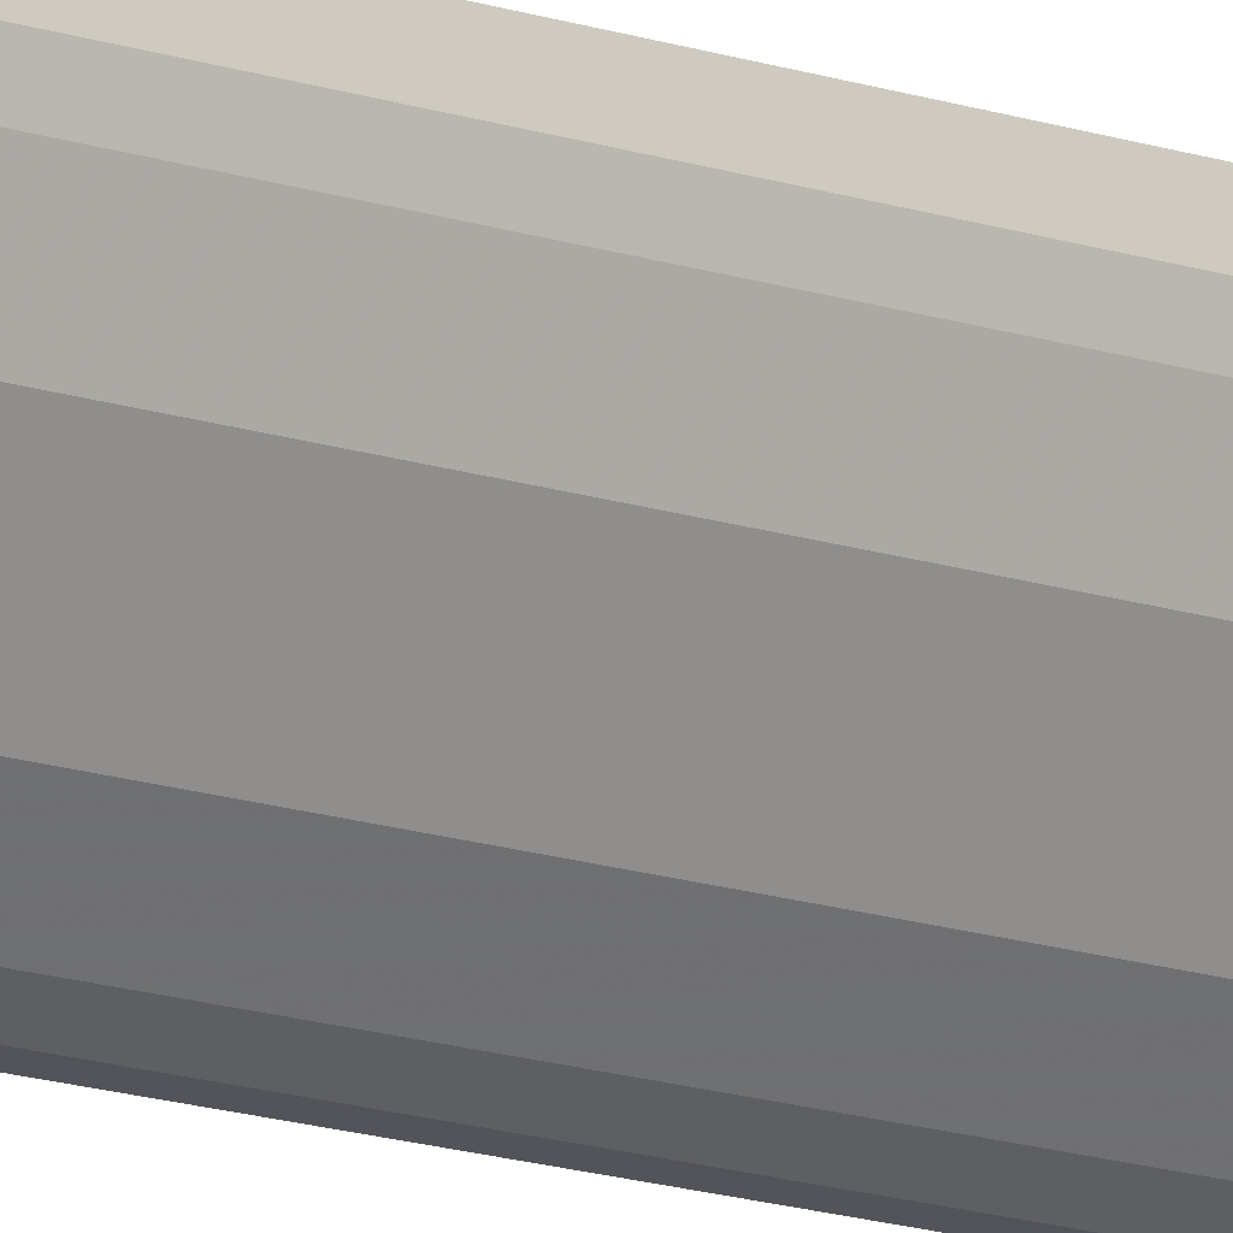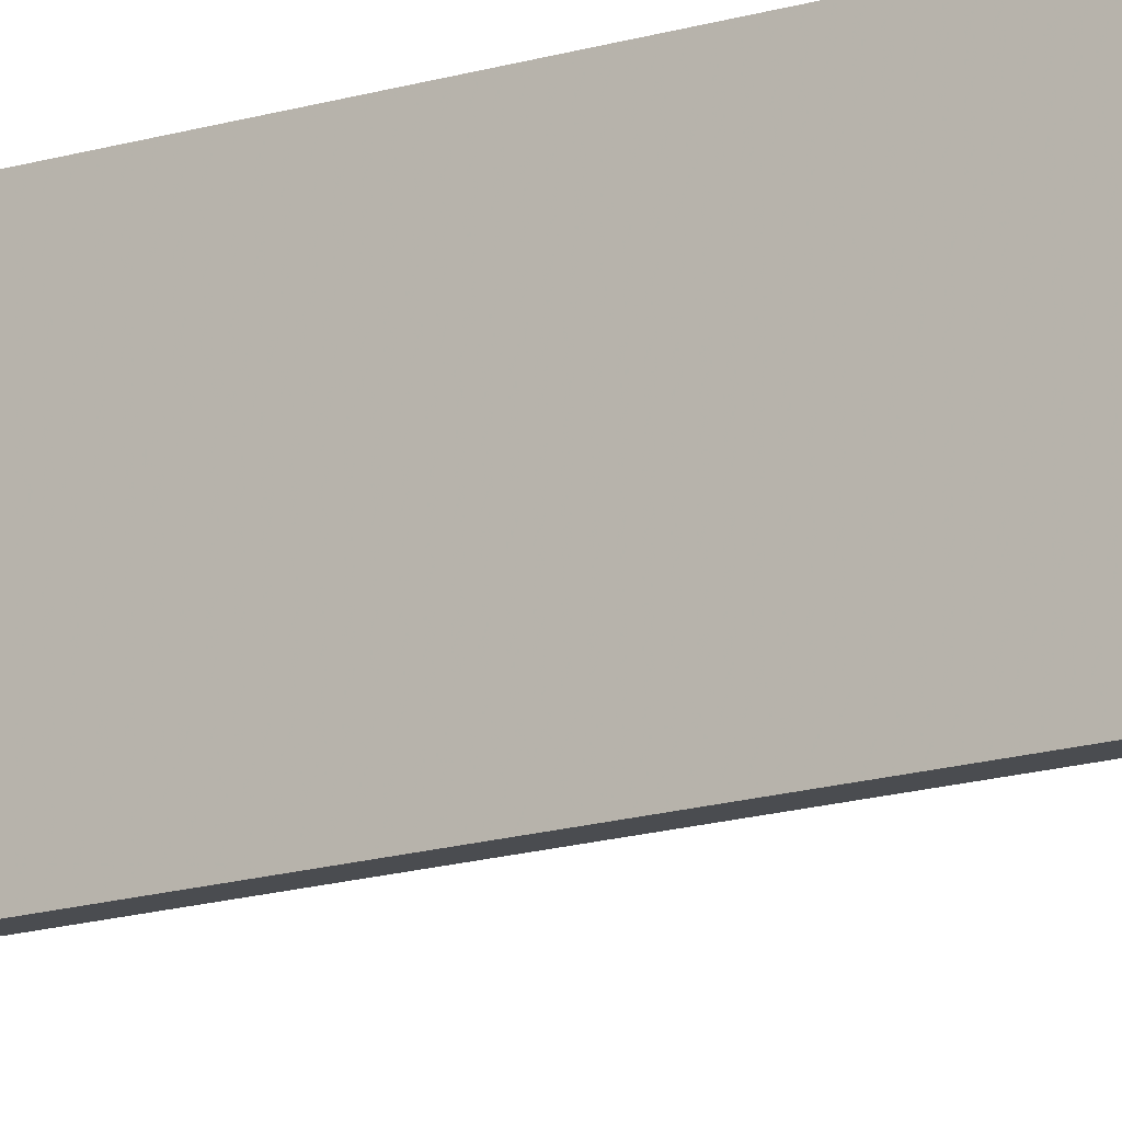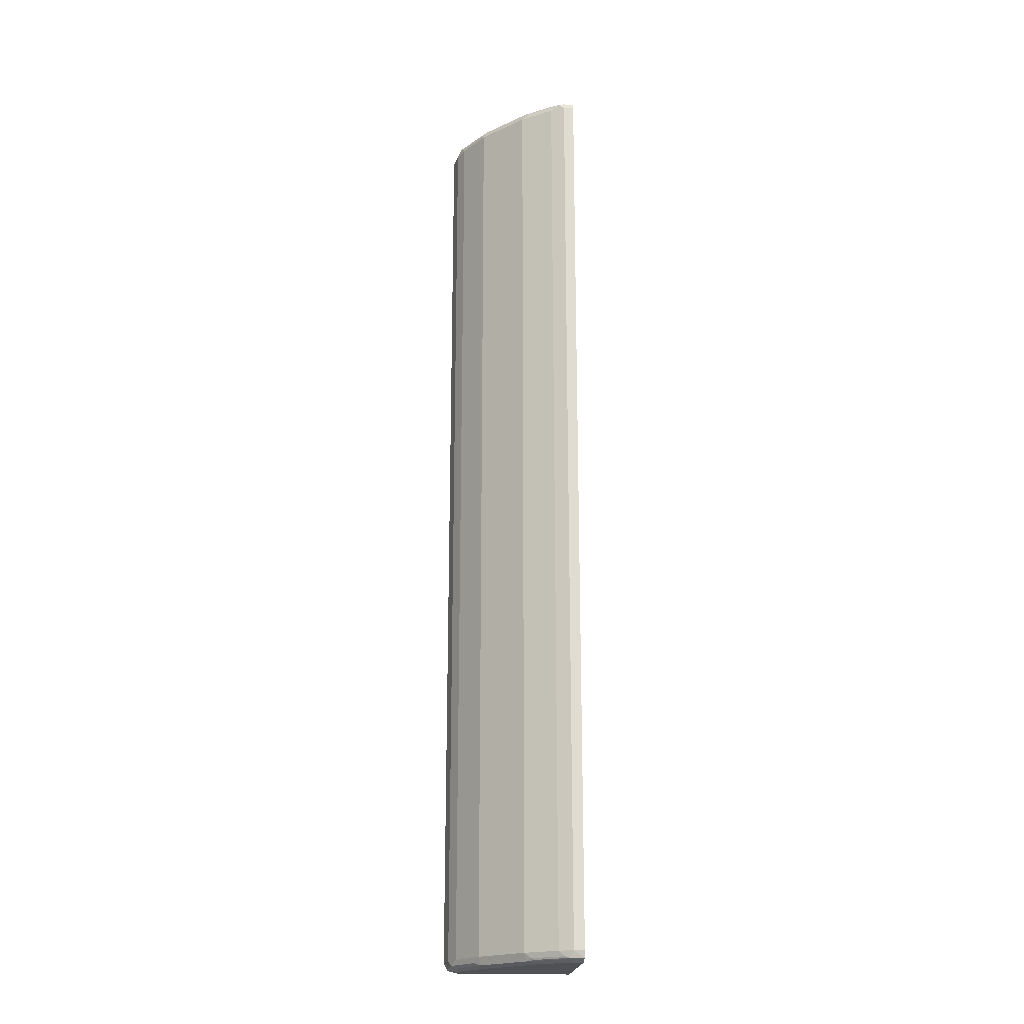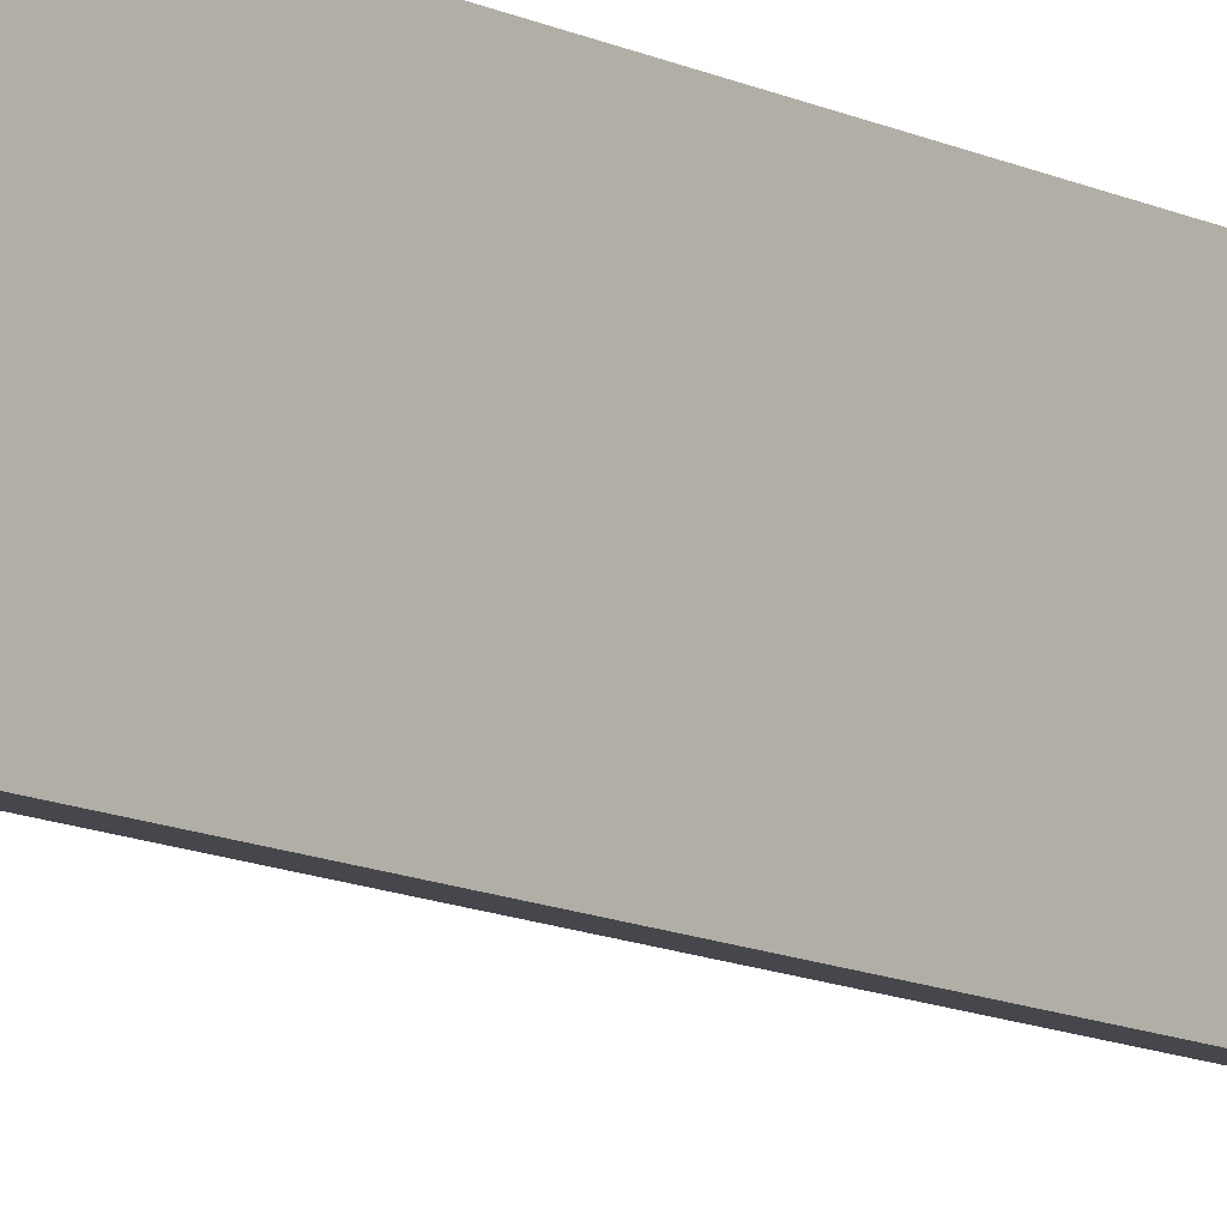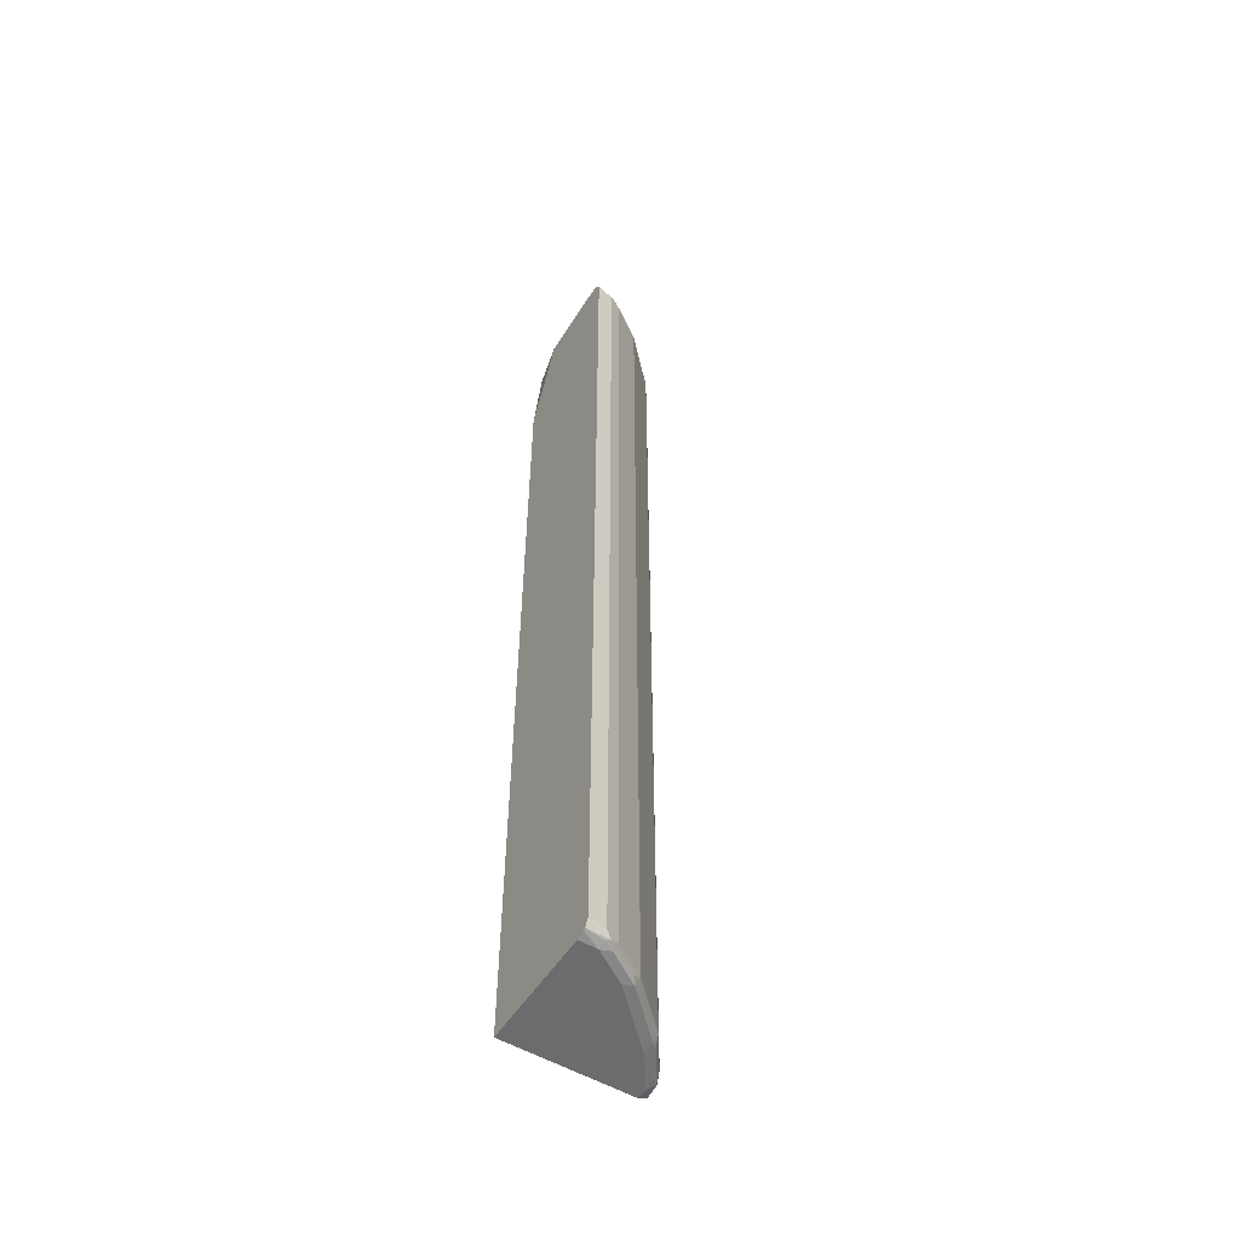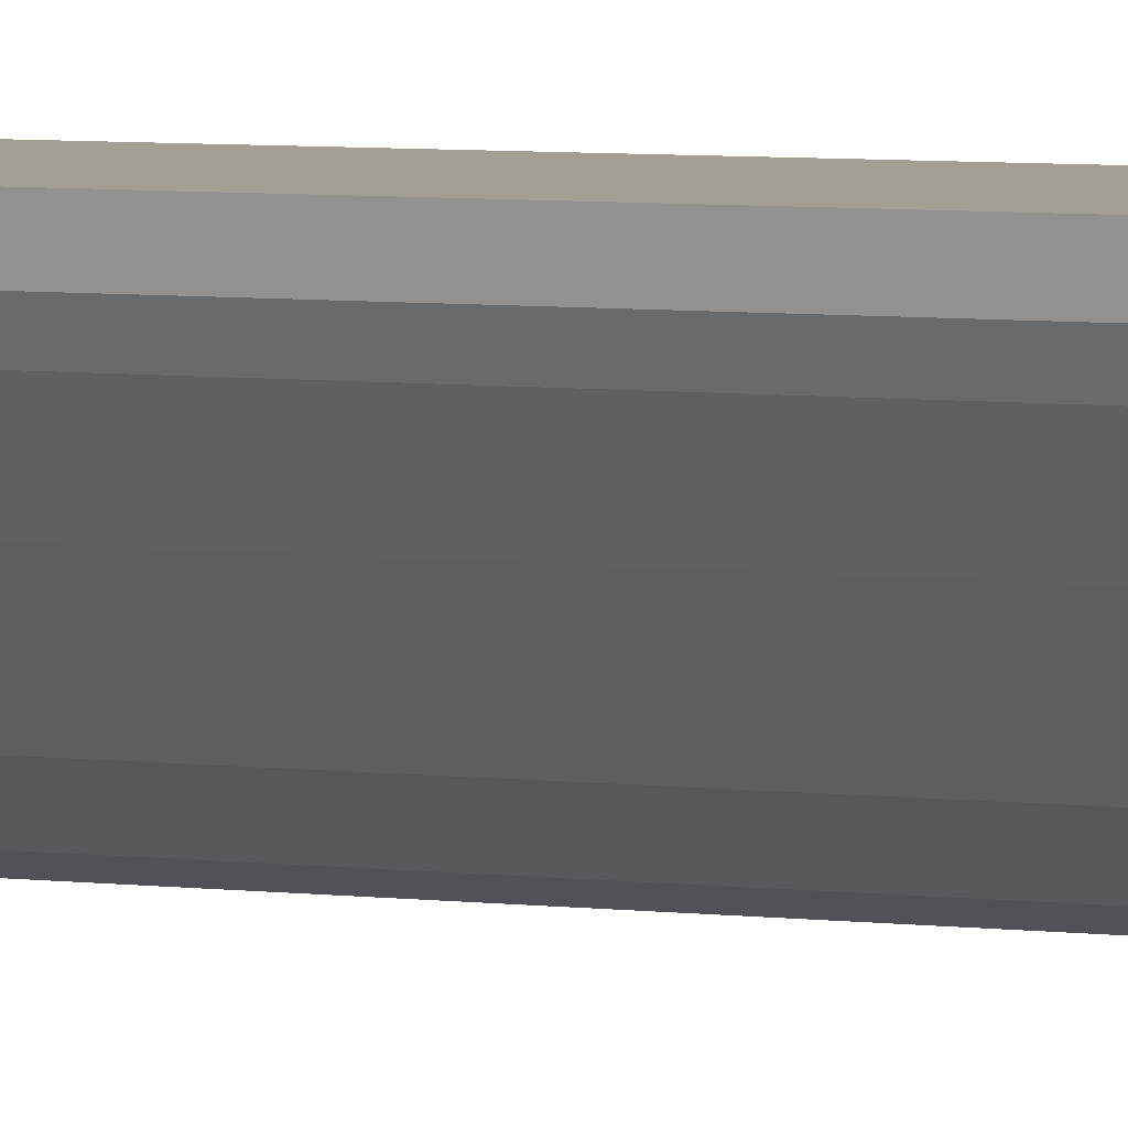
<metadata>
{"format":"obj","ext":"obj","renderer":"f3d","projection":"perspective","resolution":1024,"background":"white","views":[{"elev":-23.4,"azim":64.4,"up":"+Z"},{"elev":-15.1,"azim":-56.0,"up":"+Z"},{"elev":-20.1,"azim":175.1,"up":"+Y"},{"elev":-11.2,"azim":-141.1,"up":"+Z"},{"elev":-53.8,"azim":58.0,"up":"+Y"},{"elev":5.4,"azim":112.2,"up":"+Z"}]}
</metadata>
<code>
v 0.3964 0.8682 -0.1756
v 0.3964 0.8682 -0.2076
v 0.3586 0.8682 -0.1756
v 0.4114 0.8643 -0.1756
v 0.3586 0.8682 -0.2643
v 0.4143 0.8631 -0.1756
v 0.409 0.8618 -0.2139
v 0.3964 0.8635 -0.2289
v 0.1885 0.8682 -0.3586
v 0.1885 0.8618 -0.1951
v 0.2562 0.8635 -0.1756
v 0.302 0.8682 -0.3209
v 0.3586 0.8635 -0.2855
v 0.4217 0.8497 -0.1756
v 0.3712 0.8618 -0.2706
v 0.4152 0.8492 -0.2076
v 0.4058 0.8587 -0.2218
v 0.1885 0.8682 -0.3964
v 0.1885 0.8494 -0.1886
v 0.2547 0.8606 -0.1756
v 0.2643 0.8682 -0.3586
v 0.2831 0.8635 -0.361
v 0.368 0.8587 -0.2784
v 0.3649 0.8492 -0.2894
v 0.2894 0.8492 -0.3649
v 0.4218 0.8492 -0.1756
v 0.409 0.8492 -0.2202
v 0.4152 -0.8492 -0.2076
v 0.4026 0.8492 -0.2328
v 0.2076 0.8682 -0.3964
v 0.1885 0.862 -0.4091
v 0.1885 0.6833 -0.1756
v 0.2737 0.8587 -0.3728
v 0.2171 0.8587 -0.4105
v 0.2265 0.8635 -0.3987
v 0.3649 -0.8492 -0.2894
v 0.2328 0.8492 -0.4027
v 0.2894 -0.8492 -0.3649
v 0.4218 -0.8492 -0.1756
v 0.409 -0.8492 -0.2202
v 0.4105 -0.8587 -0.2171
v 0.4026 -0.8492 -0.2328
v 0.2076 0.8618 -0.4089
v 0.1885 0.8492 -0.4154
v 0.1885 -0.8626 -0.1756
v 0.2076 0.8492 -0.4152
v 0.2328 -0.8492 -0.4027
v 0.2076 -0.8492 -0.4152
v 0.3728 -0.8587 -0.2737
v 0.361 -0.8635 -0.2831
v 0.3044 -0.8635 -0.3397
v 0.2855 -0.8635 -0.3586
v 0.2784 -0.8587 -0.368
v 0.4212 -0.8506 -0.1756
v 0.415 -0.863 -0.1756
v 0.409 -0.8618 -0.2076
v 0.3987 -0.8635 -0.2265
v 0.1885 -0.8492 -0.4154
v 0.1885 -0.8682 -0.1888
v 0.1886 -0.8682 -0.1756
v 0.2218 -0.8587 -0.4058
v 0.2139 -0.8618 -0.4089
v 0.1885 -0.8623 -0.4108
v 0.3586 -0.8682 -0.2643
v 0.302 -0.8682 -0.3209
v 0.2643 -0.8682 -0.3586
v 0.2289 -0.8635 -0.3964
v 0.2705 -0.8618 -0.3712
v 0.4111 -0.8648 -0.1756
v 0.3964 -0.8682 -0.2076
v 0.1885 -0.8682 -0.3964
v 0.3964 -0.8682 -0.1756
v 0.2076 -0.8682 -0.3964
f 34 48 46
f 38 51 52
f 36 42 49
f 36 49 50
f 36 50 51
f 36 51 38
f 41 56 57
f 39 54 41
f 38 53 61
f 38 61 47
f 40 41 42
f 41 54 55
f 34 47 48
f 41 55 56
f 38 52 53
f 34 37 47
f 27 42 29
f 34 46 44
f 24 36 38
f 41 57 49
f 24 38 25
f 25 37 34
f 25 34 33
f 25 38 47
f 34 43 35
f 25 47 37
f 28 39 41
f 28 41 40
f 30 35 43
f 30 43 31
f 31 43 34
f 31 34 44
f 27 40 42
f 41 49 42
f 55 69 70
f 44 48 58
f 55 70 56
f 56 70 57
f 59 71 73
f 59 73 66
f 59 66 65
f 59 65 64
f 53 62 61
f 59 64 70
f 59 72 60
f 62 67 73
f 62 73 63
f 63 73 71
f 69 72 70
f 24 42 36
f 59 70 72
f 53 68 62
f 52 73 67
f 52 66 73
f 45 59 60
f 47 61 48
f 48 61 62
f 48 62 63
f 48 63 58
f 49 57 50
f 50 57 70
f 50 70 64
f 50 64 65
f 50 65 51
f 51 65 66
f 51 66 52
f 52 67 62
f 52 62 68
f 52 68 53
f 44 46 48
f 24 29 42
f 7 23 15
f 22 25 33
f 1 26 14
f 1 14 6
f 1 6 4
f 1 4 2
f 2 4 6
f 2 6 7
f 1 39 26
f 2 7 8
f 2 13 5
f 3 9 10
f 3 10 11
f 5 13 12
f 6 14 7
f 7 15 13
f 2 8 13
f 7 13 8
f 1 54 39
f 1 72 69
f 23 29 24
f 1 2 5
f 1 5 12
f 1 12 21
f 1 21 30
f 1 30 18
f 1 55 54
f 1 18 9
f 1 3 11
f 1 11 20
f 1 20 32
f 1 32 45
f 1 45 60
f 1 60 72
f 1 9 3
f 7 14 16
f 1 69 55
f 7 17 23
f 14 26 16
f 16 27 17
f 16 26 39
f 16 39 28
f 16 28 40
f 22 35 30
f 13 25 22
f 17 27 29
f 18 30 31
f 19 32 20
f 21 22 30
f 22 33 34
f 22 34 35
f 7 16 17
f 17 29 23
f 13 24 25
f 16 40 27
f 13 15 23
f 13 23 24
f 9 18 31
f 9 31 44
f 9 44 58
f 9 58 63
f 9 71 59
f 9 59 45
f 9 63 71
f 9 32 19
f 9 19 10
f 10 19 11
f 11 19 20
f 12 13 22
f 12 22 21
f 9 45 32

</code>
